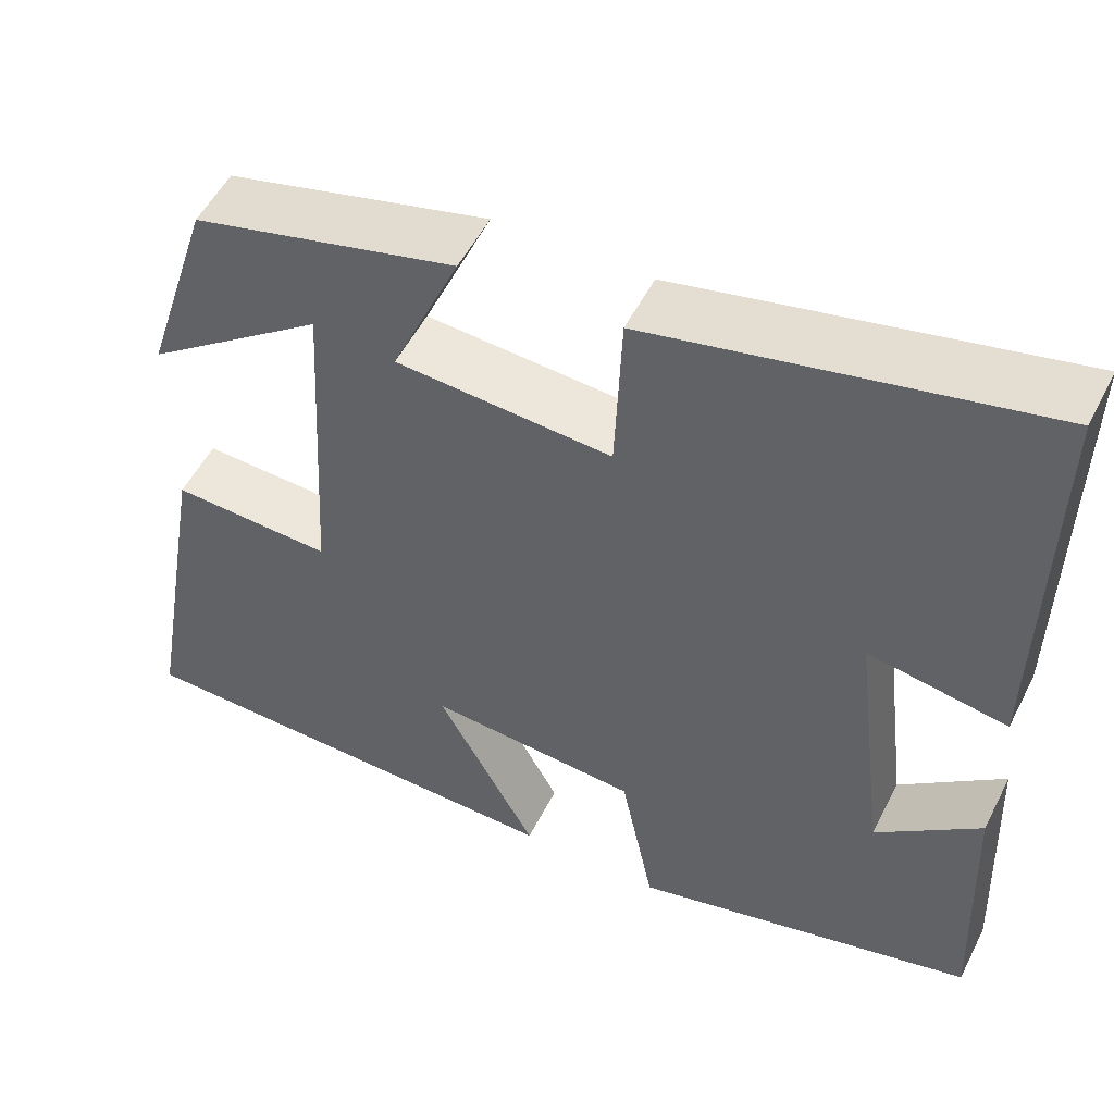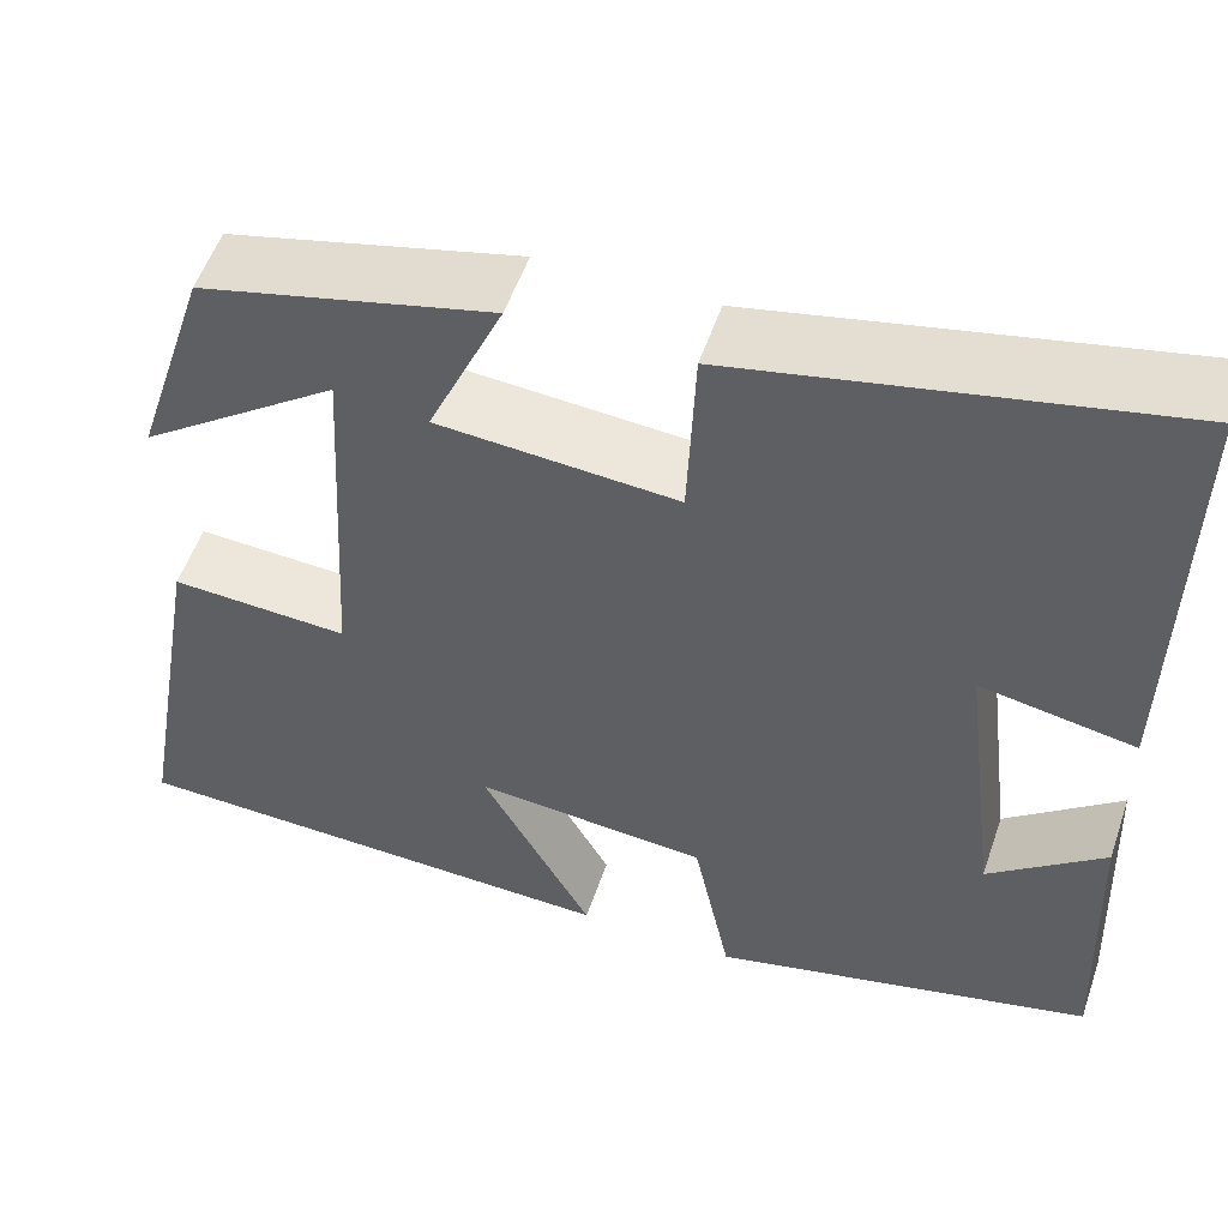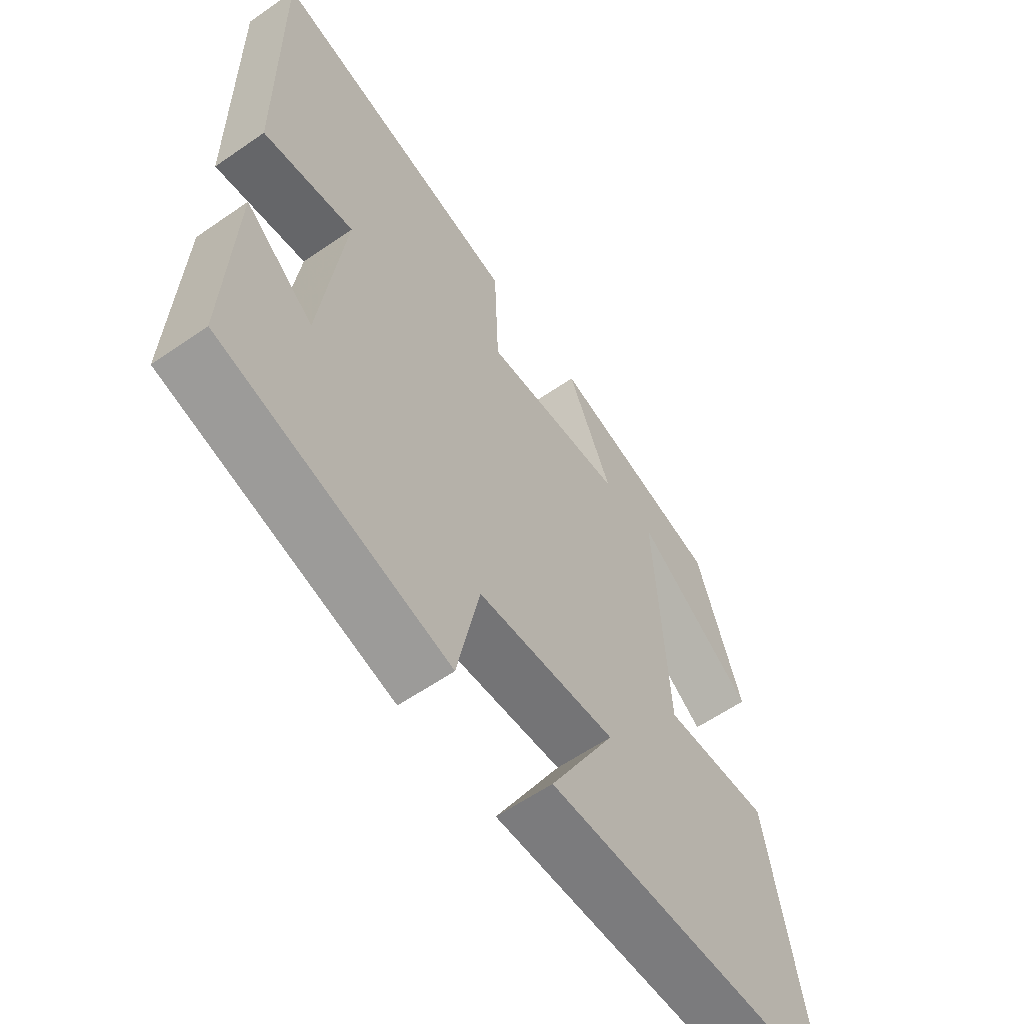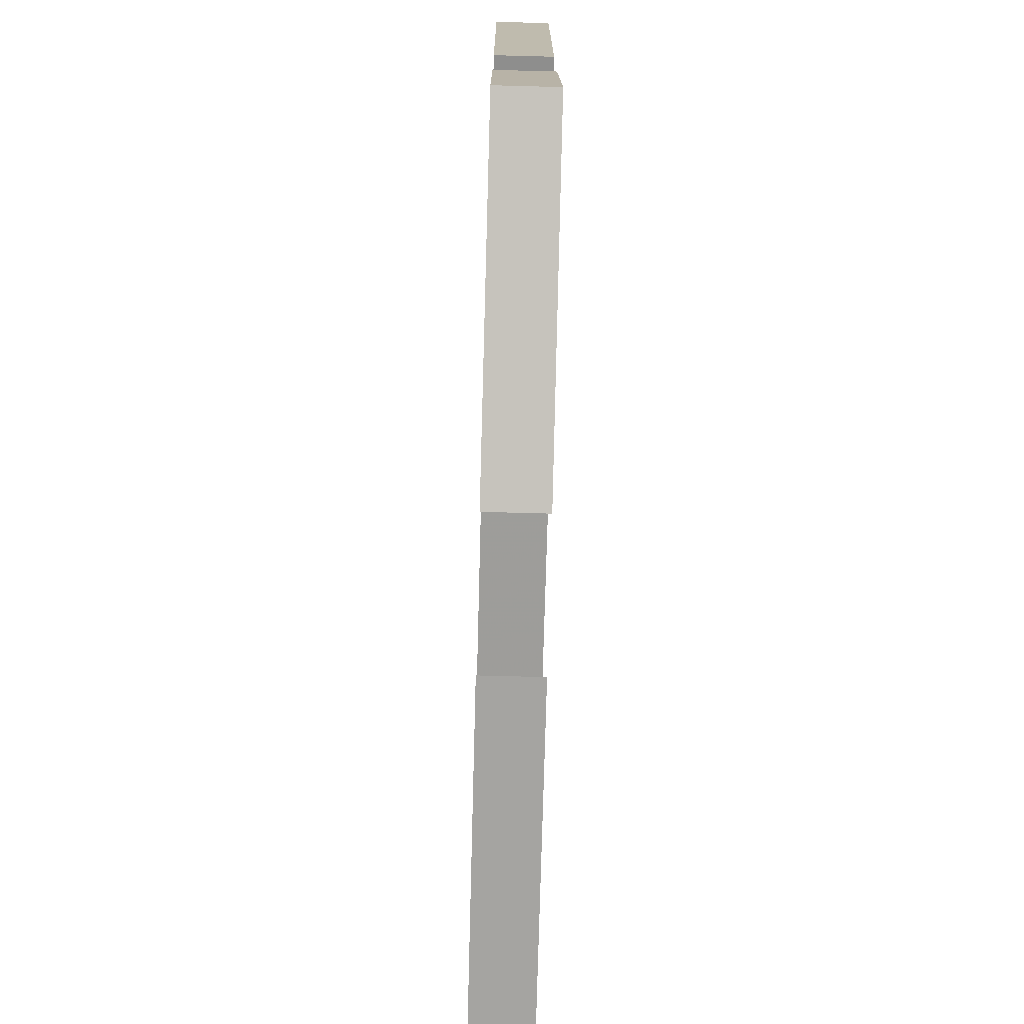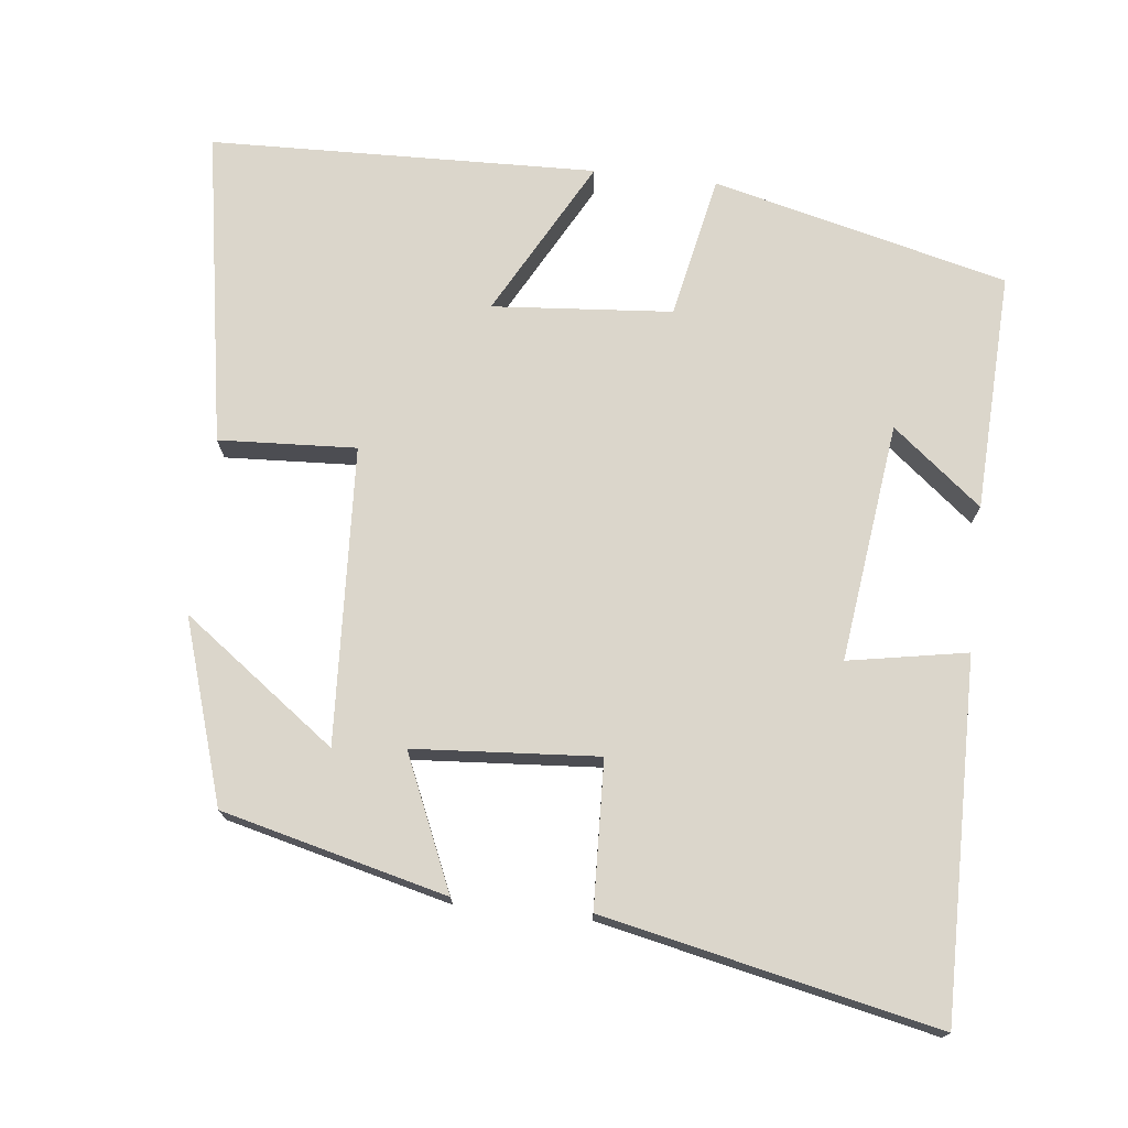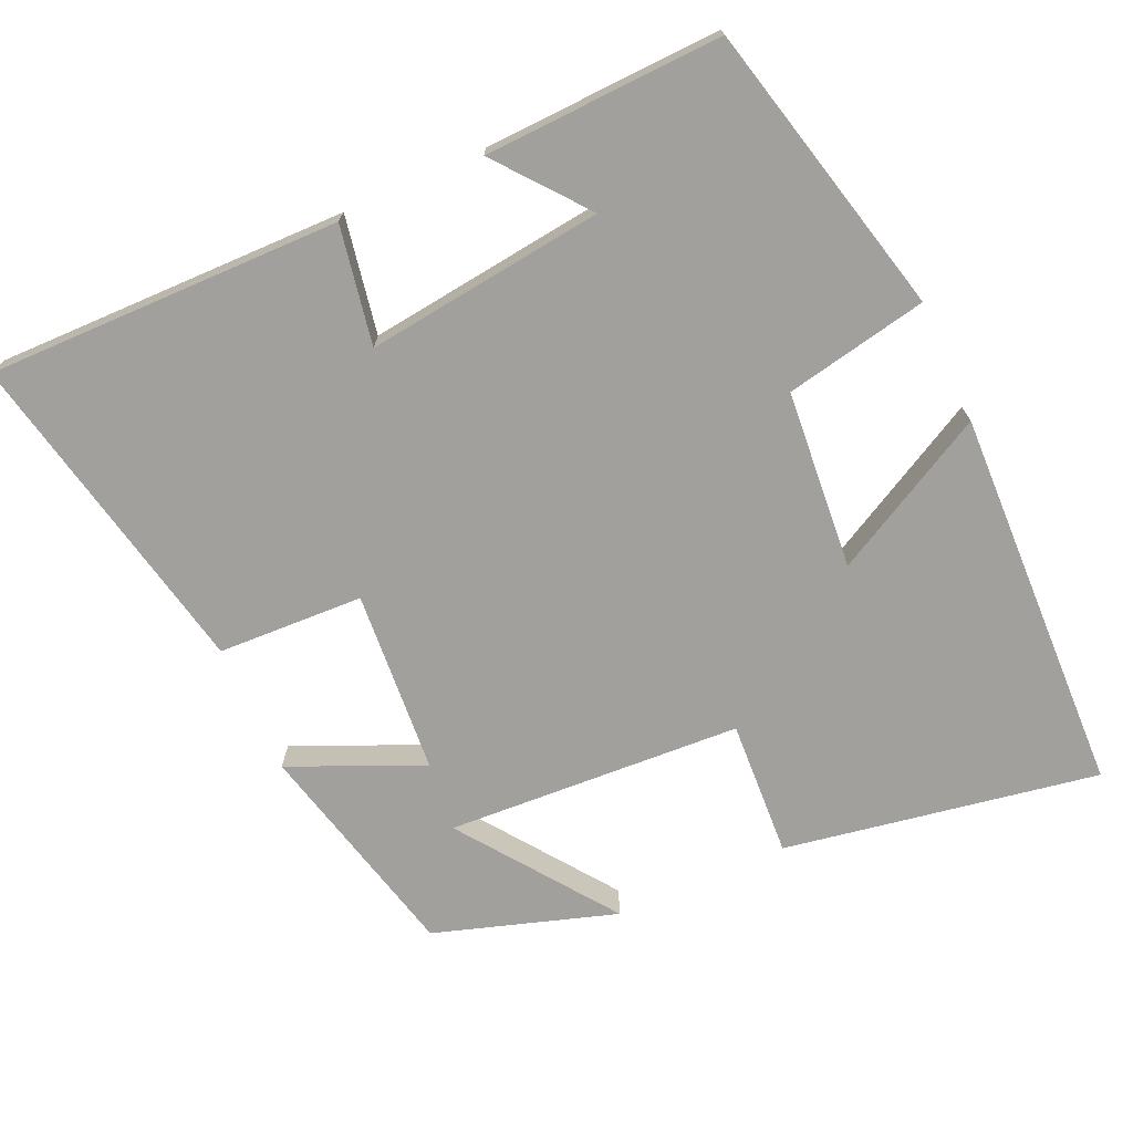
<metadata>
{"format":"obj","ext":"obj","renderer":"f3d","projection":"perspective","resolution":1024,"background":"white","views":[{"elev":52.9,"azim":26.5,"up":"+Z"},{"elev":54.2,"azim":18.8,"up":"+Z"},{"elev":-59.9,"azim":125.4,"up":"+Z"},{"elev":-75.1,"azim":88.5,"up":"+Z"},{"elev":73.6,"azim":6.5,"up":"+Y"},{"elev":-71.7,"azim":114.1,"up":"+Y"}]}
</metadata>
<code>
v 0.513 0.07 -0.402
v 0.115 0.07 -0.5
v 0.076 0.07 -0.307
v -0.166 0.07 -0.287
v -0.051 0.07 -0.5
v -0.573 0.07 -0.484
v -0.5 0.07 -0.059
v -0.315 0.07 -0.069
v -0.293 0.07 0.331
v -0.5 0.07 0.179
v -0.422 0.07 0.425
v -0.12 0.07 0.5
v -0.198 0.07 0.321
v 0.05 0.07 0.303
v 0.058 0.07 0.5
v 0.506 0.07 0.595
v 0.5 0.07 0.116
v 0.34 0.07 0.145
v 0.38 0.07 -0.177
v 0.5 0.07 -0.08
v 0.513 0 -0.402
v 0.115 0 -0.5
v 0.076 0 -0.307
v -0.166 0 -0.287
v -0.051 0 -0.5
v -0.573 0 -0.484
v -0.5 0 -0.059
v -0.315 0 -0.069
v -0.293 0 0.331
v -0.5 0 0.179
v -0.422 0 0.425
v -0.12 0 0.5
v -0.198 0 0.321
v 0.05 0 0.303
v 0.058 0 0.5
v 0.506 0 0.595
v 0.5 0 0.116
v 0.34 0 0.145
v 0.38 0 -0.177
v 0.5 0 -0.08
f 19 20 1 2
f 18 19 2 3
f 16 17 18
f 15 16 18
f 14 15 18
f 18 3 4
f 14 18 4
f 13 14 4
f 11 12 13
f 9 10 11
f 9 11 13
f 8 9 13 4
f 6 7 8
f 5 6 8
f 4 5 8
f 22 21 40 39
f 23 22 39 38
f 38 37 36
f 38 36 35
f 38 35 34
f 24 23 38
f 24 38 34
f 24 34 33
f 33 32 31
f 31 30 29
f 33 31 29
f 24 33 29 28
f 28 27 26
f 28 26 25
f 28 25 24
f 1 21 22 2
f 2 22 23 3
f 3 23 24 4
f 4 24 25 5
f 5 25 26 6
f 6 26 27 7
f 7 27 28 8
f 8 28 29 9
f 9 29 30 10
f 10 30 31 11
f 11 31 32 12
f 12 32 33 13
f 13 33 34 14
f 14 34 35 15
f 15 35 36 16
f 16 36 37 17
f 17 37 38 18
f 18 38 39 19
f 19 39 40 20
f 20 40 21 1

</code>
